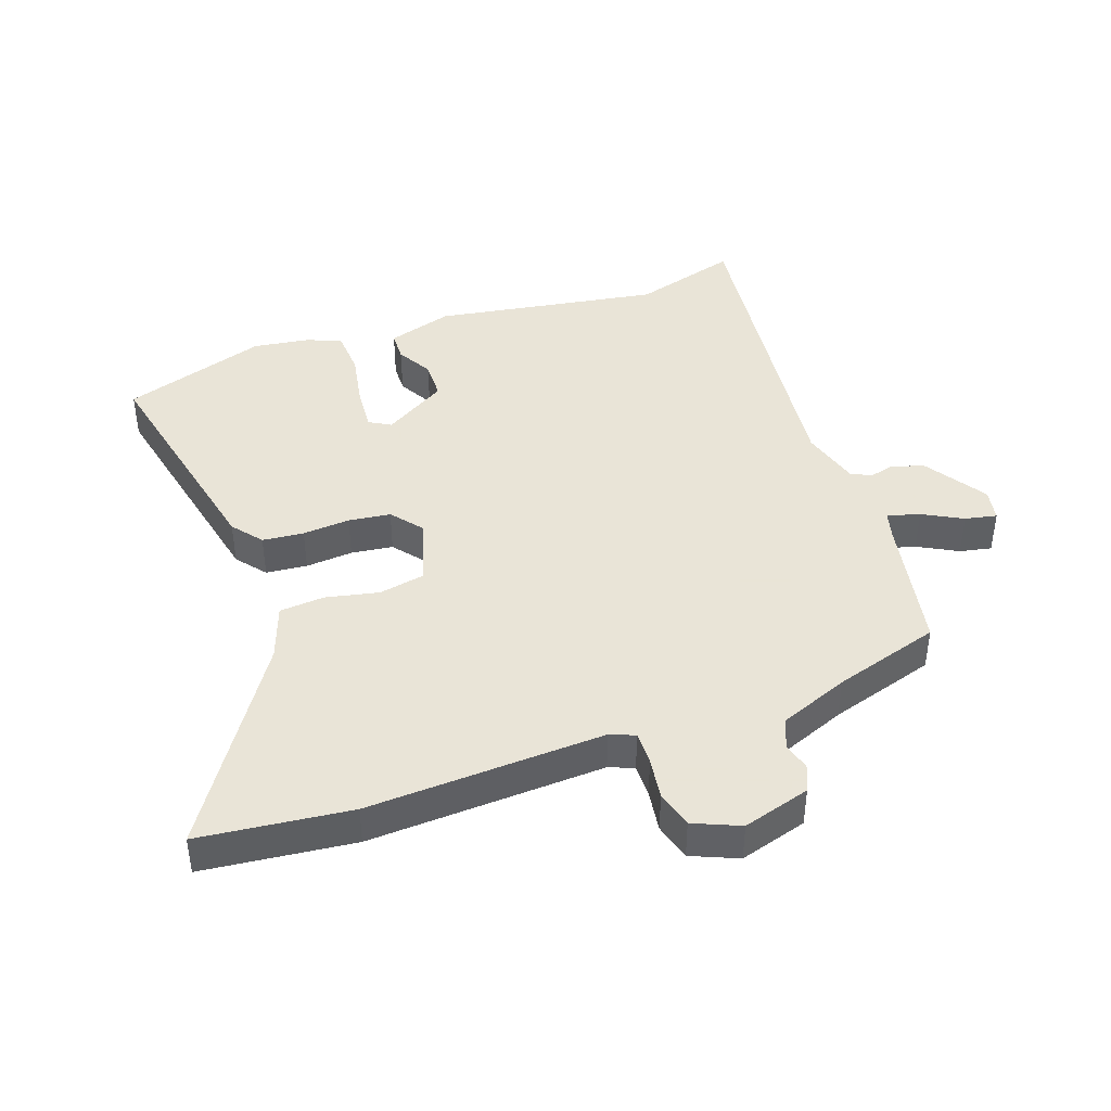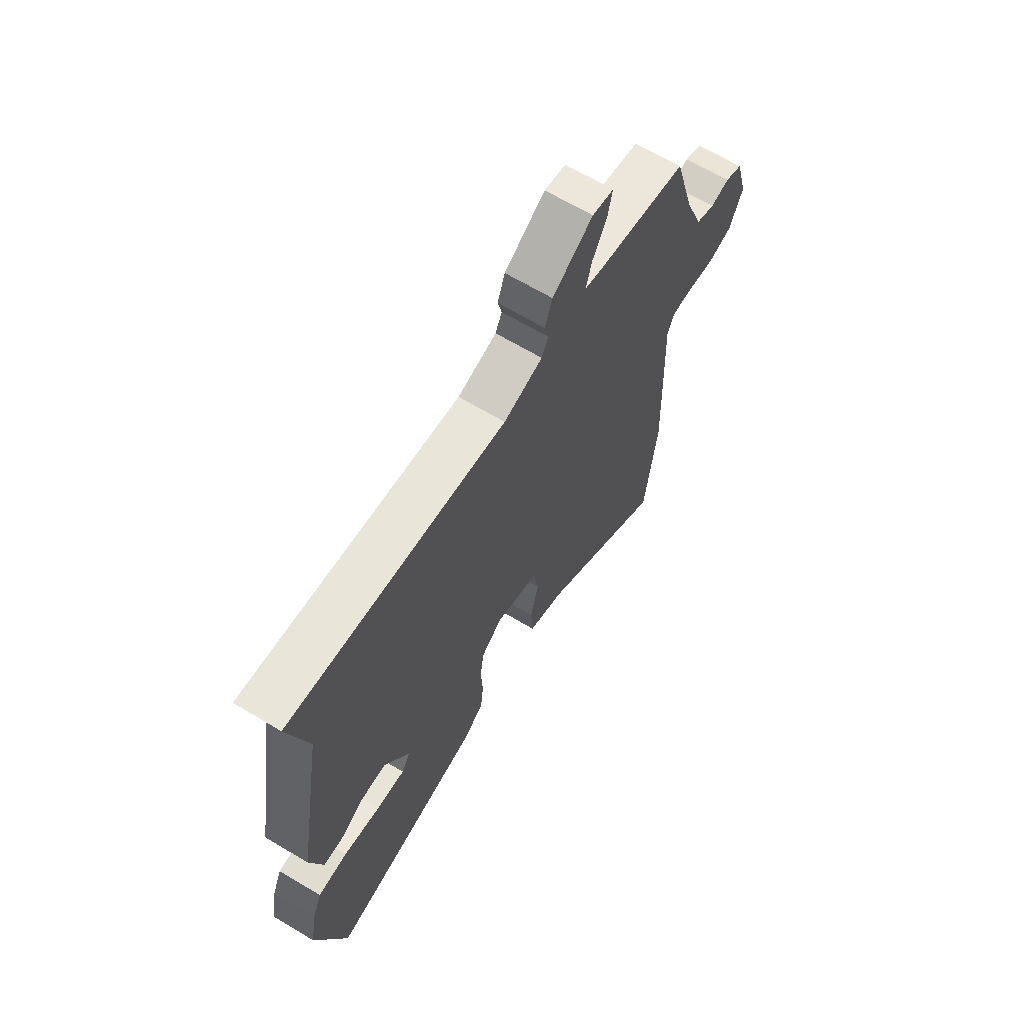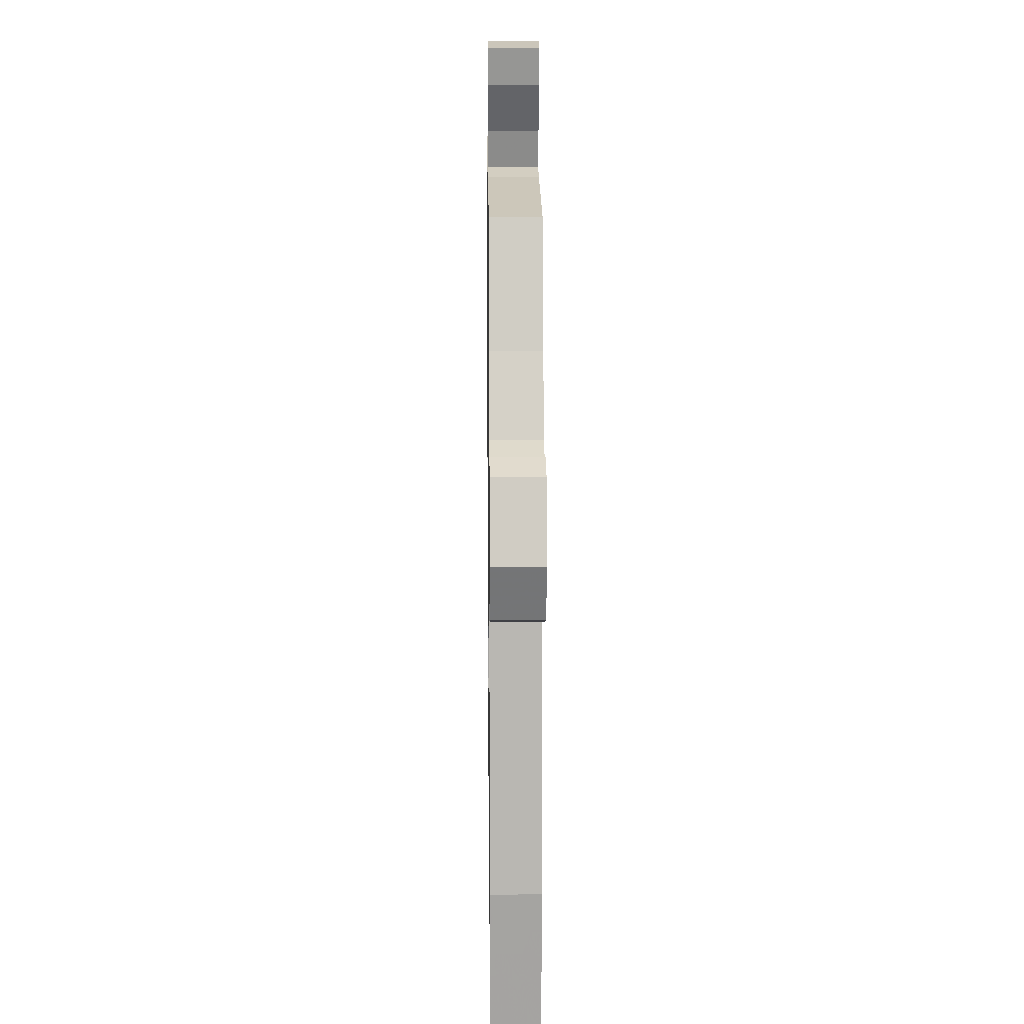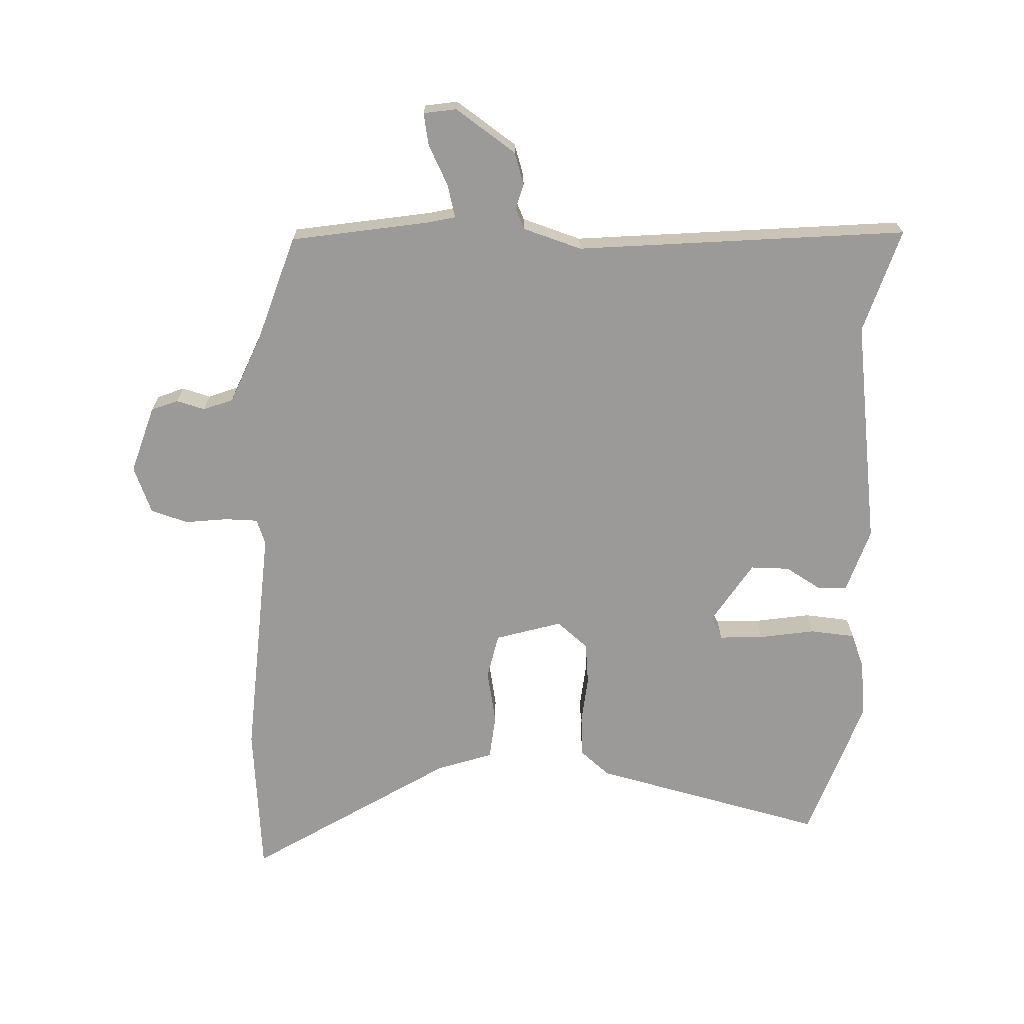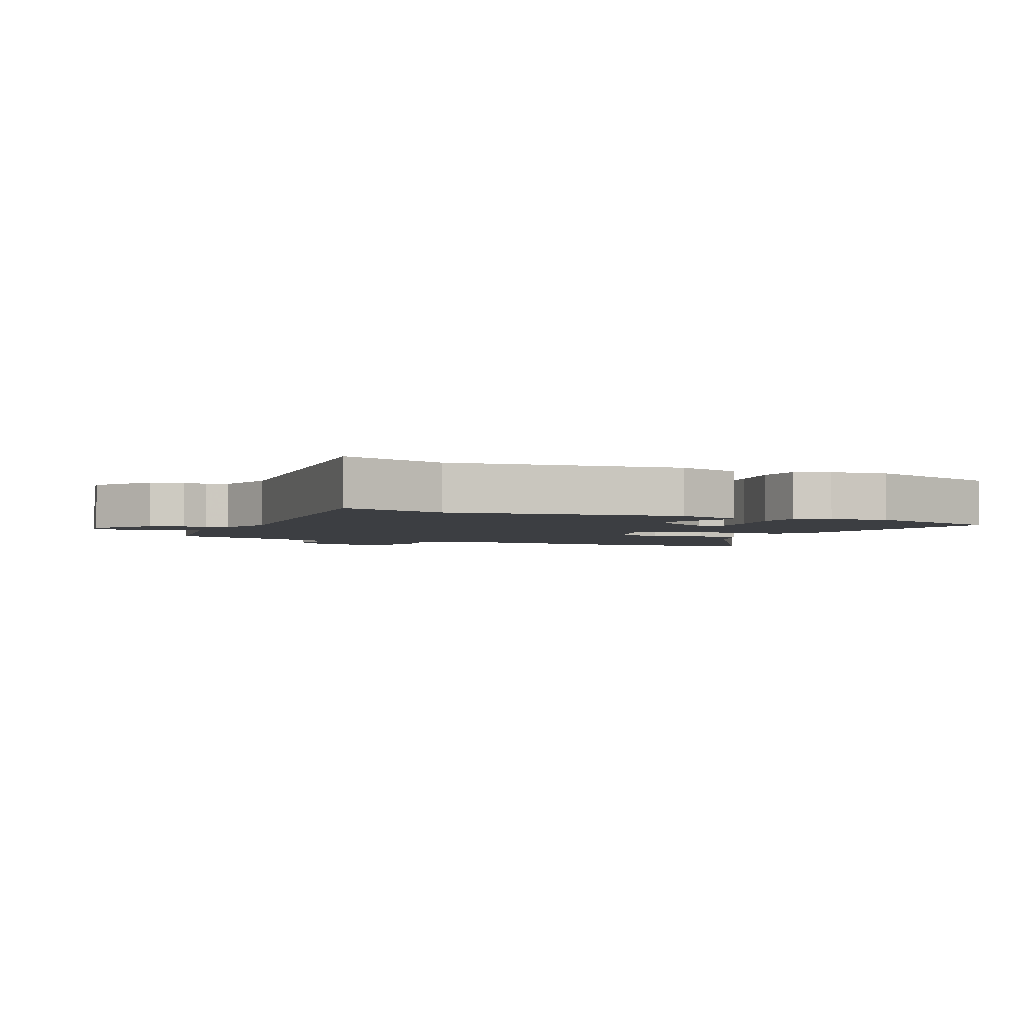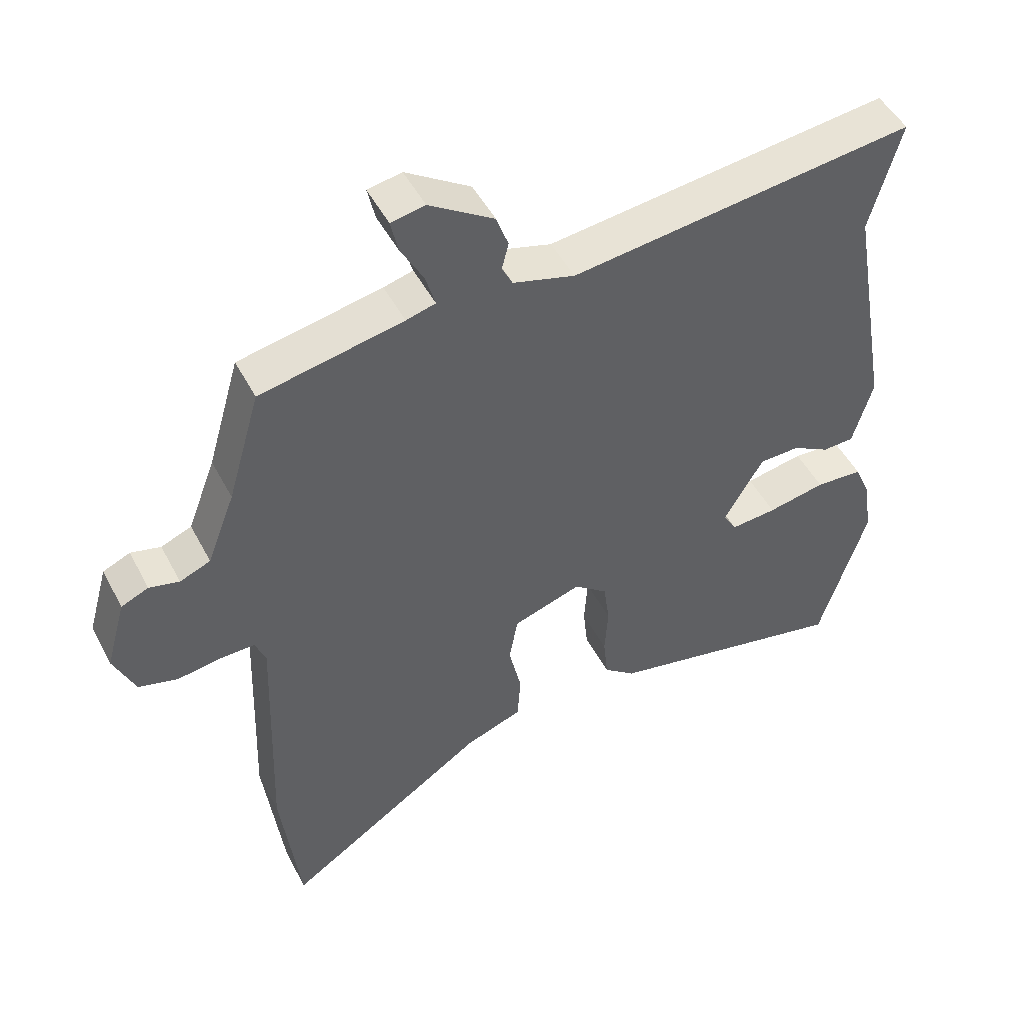
<metadata>
{"format":"obj","ext":"obj","renderer":"f3d","projection":"perspective","resolution":1024,"background":"white","views":[{"elev":42.8,"azim":-110.1,"up":"+Y"},{"elev":66.0,"azim":121.0,"up":"+Z"},{"elev":10.0,"azim":-90.7,"up":"+Z"},{"elev":-69.4,"azim":-4.1,"up":"+Y"},{"elev":-3.0,"azim":64.3,"up":"+Y"},{"elev":48.5,"azim":-26.7,"up":"+Z"}]}
</metadata>
<code>
v 0.514 0.07 0.552
v 0.468 0.07 0.386
v 0.53 0.07 0.031
v 0.5 0.07 -0.072
v 0.453 0.07 -0.074
v 0.397 0.07 -0.043
v 0.336 0.07 -0.045
v 0.277 0.07 -0.145
v 0.297 0.07 -0.179
v 0.366 0.07 -0.173
v 0.453 0.07 -0.156
v 0.524 0.07 -0.16
v 0.547 0.07 -0.213
v 0.561 0.07 -0.302
v 0.49 0.07 -0.531
v 0.123 0.07 -0.455
v 0.076 0.07 -0.418
v 0.069 0.07 -0.353
v 0.074 0.07 -0.278
v 0.065 0.07 -0.212
v 0.015 0.07 -0.173
v -0.088 0.07 -0.207
v -0.101 0.07 -0.279
v -0.082 0.07 -0.363
v -0.087 0.07 -0.434
v -0.173 0.07 -0.466
v -0.479 0.07 -0.671
v -0.508 0.07 -0.433
v -0.495 0.07 -0.059
v -0.511 0.07 -0.02
v -0.563 0.07 -0.021
v -0.629 0.07 -0.031
v -0.688 0.07 -0.015
v -0.72 0.07 0.058
v -0.69 0.07 0.165
v -0.649 0.07 0.183
v -0.604 0.07 0.172
v -0.558 0.07 0.191
v -0.516 0.07 0.301
v -0.467 0.07 0.47
v -0.252 0.07 0.513
v -0.208 0.07 0.525
v -0.223 0.07 0.576
v -0.257 0.07 0.638
v -0.268 0.07 0.688
v -0.217 0.07 0.698
v -0.12 0.07 0.636
v -0.102 0.07 0.586
v -0.112 0.07 0.546
v -0.096 0.07 0.514
v -0.003 0.07 0.488
v 0.514 0 0.552
v 0.468 0 0.386
v 0.53 0 0.031
v 0.5 0 -0.072
v 0.453 0 -0.074
v 0.397 0 -0.043
v 0.336 0 -0.045
v 0.277 0 -0.145
v 0.297 0 -0.179
v 0.366 0 -0.173
v 0.453 0 -0.156
v 0.524 0 -0.16
v 0.547 0 -0.213
v 0.561 0 -0.302
v 0.49 0 -0.531
v 0.123 0 -0.455
v 0.076 0 -0.418
v 0.069 0 -0.353
v 0.074 0 -0.278
v 0.065 0 -0.212
v 0.015 0 -0.173
v -0.088 0 -0.207
v -0.101 0 -0.279
v -0.082 0 -0.363
v -0.087 0 -0.434
v -0.173 0 -0.466
v -0.479 0 -0.671
v -0.508 0 -0.433
v -0.495 0 -0.059
v -0.511 0 -0.02
v -0.563 0 -0.021
v -0.629 0 -0.031
v -0.688 0 -0.015
v -0.72 0 0.058
v -0.69 0 0.165
v -0.649 0 0.183
v -0.604 0 0.172
v -0.558 0 0.191
v -0.516 0 0.301
v -0.467 0 0.47
v -0.252 0 0.513
v -0.208 0 0.525
v -0.223 0 0.576
v -0.257 0 0.638
v -0.268 0 0.688
v -0.217 0 0.698
v -0.12 0 0.636
v -0.102 0 0.586
v -0.112 0 0.546
v -0.096 0 0.514
v -0.003 0 0.488
f 47 48 49
f 46 47 49
f 45 46 49
f 44 45 49
f 43 44 49
f 42 43 49 50
f 41 42 50 51
f 39 40 41 51
f 35 36 37
f 34 35 37
f 33 34 37
f 32 33 37
f 31 32 37
f 30 31 37 38
f 51 1 2
f 39 51 2
f 38 39 2
f 30 38 2
f 29 30 2
f 23 24 25 26
f 27 28 29
f 26 27 29
f 23 26 29
f 22 23 29
f 17 18 19
f 16 17 19
f 15 16 19
f 14 15 19
f 13 14 19
f 12 13 19
f 11 12 19
f 10 11 19
f 9 10 19 20
f 8 9 20 21
f 4 5 6
f 3 4 6
f 2 3 6
f 2 6 7
f 29 2 7
f 22 29 7
f 21 22 7
f 7 8 21
f 100 99 98
f 100 98 97
f 100 97 96
f 100 96 95
f 100 95 94
f 101 100 94 93
f 102 101 93 92
f 102 92 91 90
f 88 87 86
f 88 86 85
f 88 85 84
f 88 84 83
f 88 83 82
f 89 88 82 81
f 53 52 102
f 53 102 90
f 53 90 89
f 53 89 81
f 53 81 80
f 77 76 75 74
f 80 79 78
f 80 78 77
f 80 77 74
f 80 74 73
f 70 69 68
f 70 68 67
f 70 67 66
f 70 66 65
f 70 65 64
f 70 64 63
f 70 63 62
f 70 62 61
f 71 70 61 60
f 72 71 60 59
f 57 56 55
f 57 55 54
f 57 54 53
f 58 57 53
f 58 53 80
f 58 80 73
f 58 73 72
f 72 59 58
f 1 52 53 2
f 2 53 54 3
f 3 54 55 4
f 4 55 56 5
f 5 56 57 6
f 6 57 58 7
f 7 58 59 8
f 8 59 60 9
f 9 60 61 10
f 10 61 62 11
f 11 62 63 12
f 12 63 64 13
f 13 64 65 14
f 14 65 66 15
f 15 66 67 16
f 16 67 68 17
f 17 68 69 18
f 18 69 70 19
f 19 70 71 20
f 20 71 72 21
f 21 72 73 22
f 22 73 74 23
f 23 74 75 24
f 24 75 76 25
f 25 76 77 26
f 26 77 78 27
f 27 78 79 28
f 28 79 80 29
f 29 80 81 30
f 30 81 82 31
f 31 82 83 32
f 32 83 84 33
f 33 84 85 34
f 34 85 86 35
f 35 86 87 36
f 36 87 88 37
f 37 88 89 38
f 38 89 90 39
f 39 90 91 40
f 40 91 92 41
f 41 92 93 42
f 42 93 94 43
f 43 94 95 44
f 44 95 96 45
f 45 96 97 46
f 46 97 98 47
f 47 98 99 48
f 48 99 100 49
f 49 100 101 50
f 50 101 102 51
f 51 102 52 1

</code>
